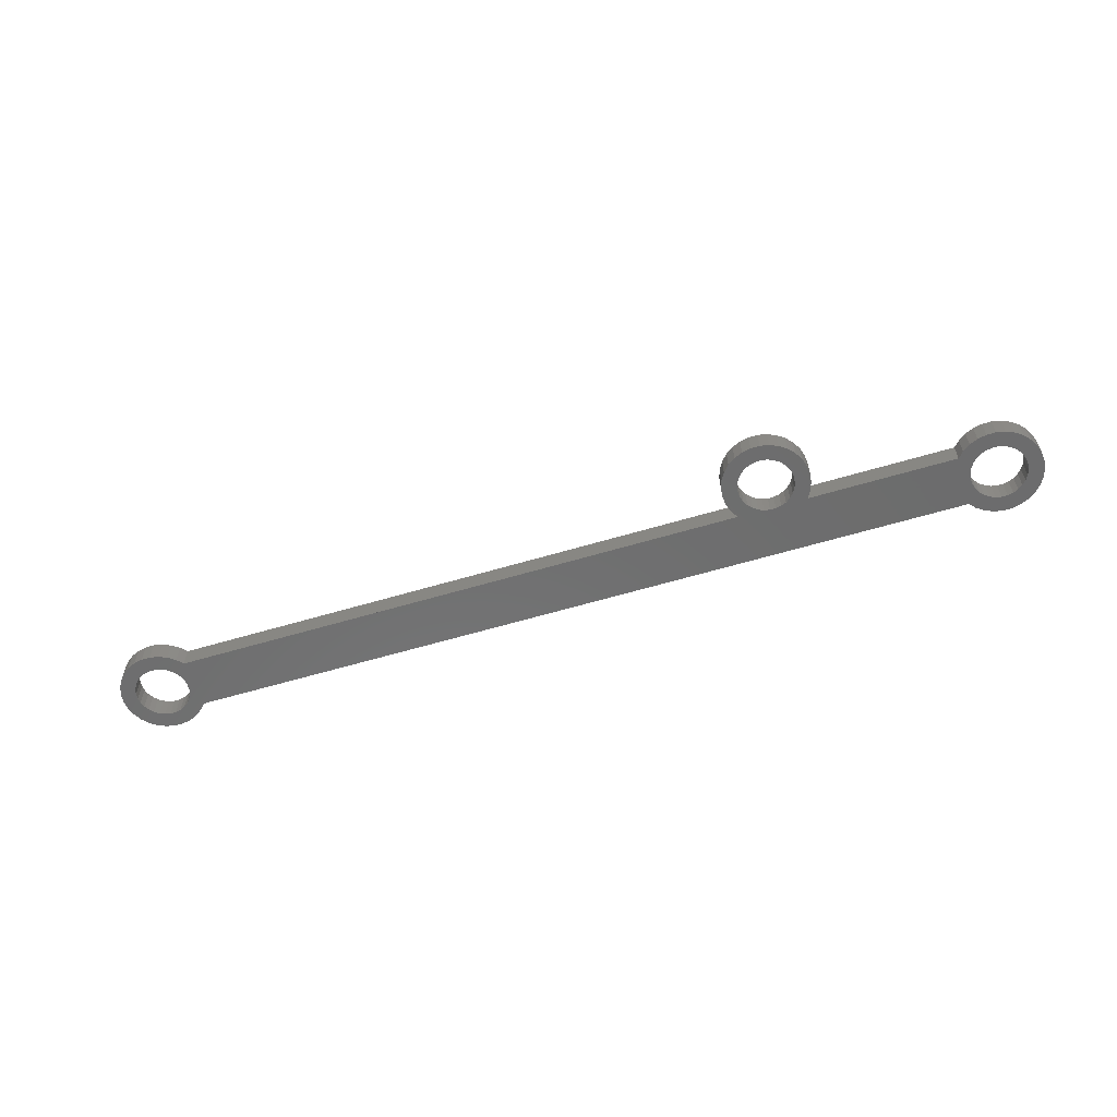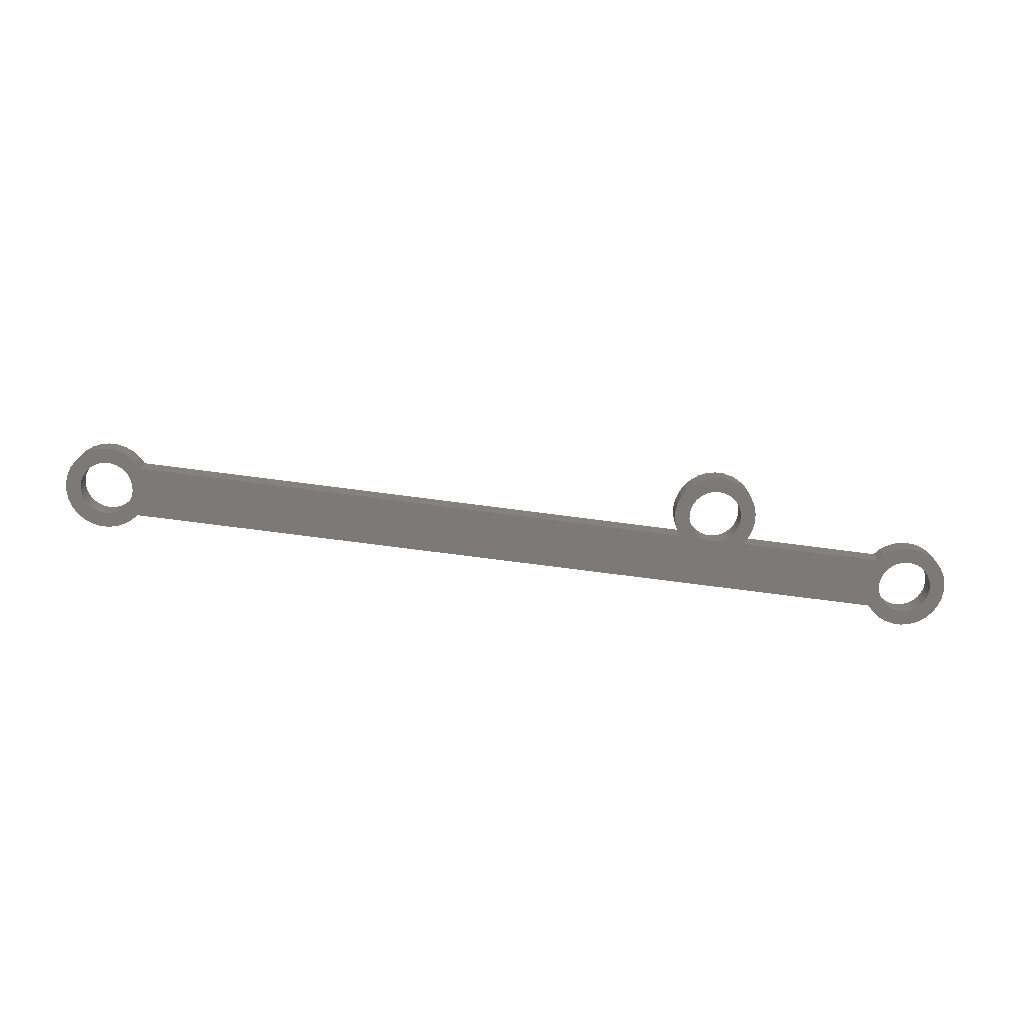
<metadata>
{"format":"stl","ext":"stl","renderer":"f3d","projection":"perspective","resolution":1024,"background":"white","views":[{"elev":-59.0,"azim":17.2,"up":"+Z"},{"elev":-73.8,"azim":-7.4,"up":"+Z"}]}
</metadata>
<code>
# stl→obj: 372 verts, 752 faces
v -5 -1.155e-15 -2.6
v -4.891 1.04 -2.6
v -4.891 -1.04 -2.6
v -4.568 2.034 -2.6
v -4.045 2.939 -2.6
v -3.346 3.716 -2.6
v -2.5 4.33 -2.6
v -1.545 4.755 -2.6
v -0.5226 4.973 -2.6
v -1.6 2.771 -2.6
v 0.5226 4.973 -2.6
v -0.3345 3.182 -2.6
v 1.545 4.755 -2.6
v 0.3345 3.182 -2.6
v 2.5 4.33 -2.6
v 1.6 2.771 -2.6
v 3.346 3.716 -2.6
v 2.141 2.378 -2.6
v 4.045 2.939 -2.6
v 2.589 1.881 -2.6
v 4.568 2.034 -2.6
v 2.923 1.302 -2.6
v 4.891 1.04 -2.6
v 3.2 -1.155e-15 -2.6
v 5 -1.155e-15 -2.6
v 3.13 0.6653 -2.6
v 0.9889 3.043 -2.6
v -0.9889 3.043 -2.6
v -2.141 2.378 -2.6
v -2.923 1.302 -2.6
v -2.589 1.881 -2.6
v -3.13 0.6653 -2.6
v -3.2 -1.377e-15 -2.6
v -3.13 -0.6653 -2.6
v -2.923 -1.302 -2.6
v -2.589 -1.881 -2.6
v -2.141 -2.378 -2.6
v -1.6 -2.771 -2.6
v 1.545 -4.755 -2.6
v 0.9889 -3.043 -2.6
v 1.086 -3 -2.6
v 3.99 -3 -2.6
v 0.3345 -3.182 -2.6
v 3.346 -3.716 -2.6
v -0.3345 -3.182 -2.6
v 2.5 -4.33 -2.6
v -0.9889 -3.043 -2.6
v 0.5226 -4.973 -2.6
v -0.5226 -4.973 -2.6
v -1.545 -4.755 -2.6
v -2.5 -4.33 -2.6
v -3.346 -3.716 -2.6
v -4.045 -2.939 -2.6
v -4.568 -2.034 -2.6
v -5 0 0
v -4.891 1.04 -4.617e-16
v -4.891 -1.04 4.617e-16
v -4.568 -2.034 9.031e-16
v -4.045 -2.939 1.305e-15
v -3.346 -3.716 1.65e-15
v -2.5 -4.33 1.923e-15
v -1.545 -4.755 2.112e-15
v -0.5226 -4.973 2.208e-15
v 0.5226 -4.973 2.208e-15
v 1.545 -4.755 2.112e-15
v 2.5 -4.33 1.923e-15
v 3.346 -3.716 1.65e-15
v 4.045 -2.939 6.526e-16
v 3.99 -3 6.661e-16
v 4.045 -2.939 1.305e-15
v 71.01 -3 0
v 71.01 -3 -2.6
v 73.91 -3 6.661e-16
v 73.91 -3 0
v 1.6 -2.771 1.231e-15
v 1.6 -2.771 -2.6
v 0.9889 -3.043 1.352e-15
v 0.3345 -3.182 1.413e-15
v -0.3345 -3.182 1.413e-15
v -0.9889 -3.043 1.352e-15
v -1.6 -2.771 1.231e-15
v -2.141 -2.378 1.056e-15
v -2.589 -1.881 8.353e-16
v -2.923 -1.302 5.78e-16
v -3.13 -0.6653 2.955e-16
v -3.2 -2.22e-16 9.861e-32
v -3.13 0.6653 -2.955e-16
v -2.923 1.302 -5.78e-16
v -2.589 1.881 -8.353e-16
v -2.141 2.378 -1.056e-15
v -1.6 2.771 -1.231e-15
v -0.9889 3.043 -1.352e-15
v -0.3345 3.182 -1.413e-15
v 0.3345 3.182 -1.413e-15
v 0.9889 3.043 -1.352e-15
v 1.6 2.771 -6.153e-16
v 1.086 3 -6.661e-16
v 1.086 3 -1.332e-15
v 2.141 2.378 -5.28e-16
v 2.589 1.881 -4.176e-16
v 2.923 1.302 -2.89e-16
v 3.13 0.6653 -1.477e-16
v 3.2 -1.377e-15 -2.6
v 3.2 -2.22e-16 9.861e-32
v 3.2 0 0
v 2.141 -2.378 -2.6
v 2.589 -1.881 -2.6
v 2.923 -1.302 -2.6
v 3.13 -0.6653 -2.6
v 3.99 3 -2.6
v 75.52 -1.027 -2.6
v 96.01 3 -2.6
v 76.55 -1.245 -2.6
v 95.95 2.939 -2.6
v 95.43 2.034 -2.6
v 77.5 -1.67 -2.6
v 78.35 -2.284 -2.6
v 96.8 -1.377e-15 -2.6
v 96.87 -0.6653 -2.6
v 95 -1.155e-15 -2.6
v 96.8 -1.155e-15 -2.6
v 98.4 -2.771 -2.6
v 98.91 -3 -2.6
v 78.99 -3 -2.6
v 95.11 1.04 -2.6
v 73.45 -1.245 -2.6
v 74.48 -1.027 -2.6
v 72.5 -1.67 -2.6
v 71.65 -2.284 -2.6
v 97.08 -1.302 -2.6
v 97.41 -1.881 -2.6
v 97.86 -2.378 -2.6
v 3.346 3.716 -1.65e-15
v 3.99 3 -1.332e-15
v 2.5 4.33 -1.923e-15
v 1.545 4.755 -2.112e-15
v 0.5226 4.973 -2.208e-15
v -0.5226 4.973 -2.208e-15
v -1.545 4.755 -2.112e-15
v -2.5 4.33 -1.923e-15
v -3.346 3.716 -1.65e-15
v -4.045 2.939 -1.305e-15
v -4.568 2.034 -9.031e-16
v 2.141 -2.378 1.056e-15
v 2.589 -1.881 8.353e-16
v 5 0 0
v 4.891 -1.04 4.617e-16
v 3.13 -0.6653 2.955e-16
v 2.923 -1.302 5.78e-16
v 4.568 -2.034 9.031e-16
v 4.568 -2.034 4.516e-16
v 98.91 3 -6.661e-16
v 4.891 -1.04 2.308e-16
v 75.33 -2.818 6.256e-16
v 75.99 -2.957 6.565e-16
v 74.01 -2.957 6.565e-16
v 74.67 -2.818 6.256e-16
v 76.09 -3 6.661e-16
v 96.01 -3 6.661e-16
v 95.95 -2.939 6.526e-16
v 95.43 -2.034 4.516e-16
v 95.11 -1.04 2.308e-16
v 95 0 0
v 97.08 1.302 -2.89e-16
v 97.41 1.881 -4.176e-16
v 97.86 2.378 -5.28e-16
v 98.4 2.771 -6.153e-16
v 96.87 0.6653 -1.477e-16
v 96.8 0 0
v 74.01 -2.957 -2.6
v 73.4 -3.229 1.016e-16
v 73.4 -3.229 -2.6
v 70.11 -4.96 8.706e-16
v 70 -6 1.332e-15
v 70.11 -7.04 1.794e-15
v 70.95 -8.939 2.637e-15
v 70.43 -8.034 2.235e-15
v 71.65 -9.716 2.982e-15
v 72.5 -10.33 3.255e-15
v 73.45 -10.76 3.444e-15
v 74.48 -10.97 3.541e-15
v 72.41 -7.881 2.168e-15
v 72.08 -7.302 1.91e-15
v 74.01 -9.043 2.684e-15
v 73.4 -8.771 2.563e-15
v 75.52 -10.97 3.541e-15
v 75.33 -9.182 2.746e-15
v 74.67 -9.182 2.746e-15
v 76.55 -10.76 3.444e-15
v 75.99 -9.043 2.684e-15
v 77.5 -10.33 3.255e-15
v 77.14 -8.378 2.388e-15
v 76.6 -8.771 2.563e-15
v 78.35 -9.716 2.982e-15
v 77.59 -7.881 2.168e-15
v 79.05 -8.939 2.637e-15
v 71.87 -6.665 1.628e-15
v 78.13 -5.335 1.037e-15
v 78.2 -6 1.332e-15
v 80 -6 1.332e-15
v 77.92 -4.698 7.543e-16
v 79.89 -4.96 8.706e-16
v 77.59 -4.119 4.97e-16
v 79.57 -3.966 4.291e-16
v 78.13 -6.665 1.628e-15
v 77.92 -7.302 1.91e-15
v 79.89 -7.04 1.794e-15
v 76.09 -3 0
v 76.6 -3.229 1.016e-16
v 78.99 -3 0
v 79.05 -3.061 2.712e-17
v 77.14 -3.622 2.762e-16
v 72.08 -4.698 7.543e-16
v 72.41 -4.119 4.97e-16
v 79.57 -8.034 2.235e-15
v 72.86 -8.378 2.388e-15
v 72.86 -3.622 2.762e-16
v 70.95 -3.061 2.712e-17
v 70.43 -3.966 4.291e-16
v 71.8 -6 1.332e-15
v 71.87 -5.335 1.037e-15
v 70.95 -3.061 -2.6
v 96.01 3 -1.332e-15
v 98.91 3 -1.332e-15
v 79.05 -3.061 -2.6
v 96.01 -3 -2.6
v 99.01 -3.043 1.352e-15
v 99.01 -3.043 -2.6
v 98.4 -2.771 1.231e-15
v 97.86 -2.378 1.056e-15
v 97.41 -1.881 8.353e-16
v 97.08 -1.302 5.78e-16
v 96.87 -0.6653 2.955e-16
v 96.8 -2.22e-16 9.861e-32
v 96.87 0.6653 -2.6
v 96.65 3.716 -2.6
v 97.5 4.33 -2.6
v 97.41 1.881 -2.6
v 98.45 4.755 -2.6
v 97.86 2.378 -2.6
v 99.48 4.973 -2.6
v 99.01 3.043 -2.6
v 100.5 4.973 -2.6
v 99.67 3.182 -2.6
v 101.5 4.755 -2.6
v 100.3 3.182 -2.6
v 102.5 4.33 -2.6
v 101.6 2.771 -2.6
v 103.3 3.716 -2.6
v 102.1 2.378 -2.6
v 104 2.939 -2.6
v 102.6 1.881 -2.6
v 104.6 2.034 -2.6
v 102.9 1.302 -2.6
v 104.9 1.04 -2.6
v 103.1 0.6653 -2.6
v 105 -1.155e-15 -2.6
v 103.1 -0.6653 -2.6
v 104.9 -1.04 -2.6
v 102.9 -1.302 -2.6
v 104.6 -2.034 -2.6
v 102.6 -1.881 -2.6
v 104 -2.939 -2.6
v 102.1 -2.378 -2.6
v 101.6 -2.771 -2.6
v 103.3 -3.716 -2.6
v 101 -3.043 -2.6
v 102.5 -4.33 -2.6
v 100.3 -3.182 -2.6
v 99.67 -3.182 -2.6
v 101.5 -4.755 -2.6
v 100.5 -4.973 -2.6
v 103.2 -1.377e-15 -2.6
v 101 3.043 -2.6
v 98.4 2.771 -2.6
v 97.08 1.302 -2.6
v 99.48 -4.973 -2.6
v 98.45 -4.755 -2.6
v 97.5 -4.33 -2.6
v 96.65 -3.716 -2.6
v 96.65 3.716 -1.65e-15
v 99.01 3.043 -1.352e-15
v 95.11 -1.04 4.617e-16
v 95.95 -2.939 1.305e-15
v 95.43 -2.034 9.031e-16
v 103.1 0.6653 -2.955e-16
v 103.2 -2.22e-16 9.861e-32
v 105 0 0
v 96.65 -3.716 1.65e-15
v 97.5 -4.33 1.923e-15
v 98.45 -4.755 2.112e-15
v 99.48 -4.973 2.208e-15
v 99.67 -3.182 1.413e-15
v 100.5 -4.973 2.208e-15
v 100.3 -3.182 1.413e-15
v 101.5 -4.755 2.112e-15
v 101 -3.043 1.352e-15
v 102.5 -4.33 1.923e-15
v 102.1 -2.378 1.056e-15
v 101.6 -2.771 1.231e-15
v 103.3 -3.716 1.65e-15
v 102.6 -1.881 8.353e-16
v 104 -2.939 1.305e-15
v 102.9 -1.302 5.78e-16
v 104.6 -2.034 9.031e-16
v 103.1 -0.6653 2.955e-16
v 104.9 -1.04 4.617e-16
v 102.6 1.881 -8.353e-16
v 102.9 1.302 -5.78e-16
v 104.6 2.034 -9.031e-16
v 102.1 2.378 -1.056e-15
v 104 2.939 -1.305e-15
v 101 3.043 -1.352e-15
v 101.6 2.771 -1.231e-15
v 103.3 3.716 -1.65e-15
v 100.3 3.182 -1.413e-15
v 102.5 4.33 -1.923e-15
v 99.67 3.182 -1.413e-15
v 101.5 4.755 -2.112e-15
v 104.9 1.04 -4.617e-16
v 100.5 4.973 -2.208e-15
v 97.5 4.33 -1.923e-15
v 98.45 4.755 -2.112e-15
v 99.48 4.973 -2.208e-15
v 76.6 -3.229 -2.6
v 75.99 -2.957 -2.6
v 75.33 -2.818 -2.6
v 74.67 -2.818 -2.6
v 70 -6 -2.6
v 70.11 -4.96 -2.6
v 70.11 -7.04 -2.6
v 70.43 -3.966 -2.6
v 77.14 -3.622 -2.6
v 77.59 -4.119 -2.6
v 79.57 -3.966 -2.6
v 77.92 -4.698 -2.6
v 79.89 -4.96 -2.6
v 78.2 -6 -2.6
v 80 -6 -2.6
v 78.13 -6.665 -2.6
v 79.89 -7.04 -2.6
v 77.92 -7.302 -2.6
v 79.57 -8.034 -2.6
v 77.14 -8.378 -2.6
v 79.05 -8.939 -2.6
v 76.6 -8.771 -2.6
v 78.35 -9.716 -2.6
v 75.33 -9.182 -2.6
v 77.5 -10.33 -2.6
v 74.01 -9.043 -2.6
v 76.55 -10.76 -2.6
v 75.52 -10.97 -2.6
v 74.48 -10.97 -2.6
v 73.45 -10.76 -2.6
v 72.5 -10.33 -2.6
v 71.65 -9.716 -2.6
v 70.95 -8.939 -2.6
v 70.43 -8.034 -2.6
v 71.8 -6 -2.6
v 71.87 -5.335 -2.6
v 71.87 -6.665 -2.6
v 72.08 -7.302 -2.6
v 72.41 -7.881 -2.6
v 72.86 -8.378 -2.6
v 73.4 -8.771 -2.6
v 74.67 -9.182 -2.6
v 75.99 -9.043 -2.6
v 77.59 -7.881 -2.6
v 78.13 -5.335 -2.6
v 72.86 -3.622 -2.6
v 72.41 -4.119 -2.6
v 72.08 -4.698 -2.6
f 1 2 3
f 3 2 4
f 3 4 5
f 3 5 6
f 3 6 7
f 3 7 8
f 3 8 9
f 10 9 11
f 12 11 13
f 14 13 15
f 16 15 17
f 18 17 19
f 20 19 21
f 22 21 23
f 24 23 25
f 26 23 24
f 20 21 22
f 18 19 20
f 16 17 18
f 27 15 16
f 14 15 27
f 12 13 14
f 28 11 12
f 10 11 28
f 29 9 10
f 30 3 31
f 31 9 29
f 3 9 31
f 32 3 30
f 33 3 32
f 34 3 33
f 35 3 34
f 3 35 36
f 36 37 3
f 37 38 3
f 38 39 3
f 40 41 42
f 40 42 43
f 43 42 44
f 43 44 45
f 45 44 46
f 45 46 47
f 47 46 39
f 47 39 38
f 3 39 48
f 3 48 49
f 3 49 50
f 3 50 51
f 3 51 52
f 3 52 53
f 3 53 54
f 22 23 26
f 1 55 2
f 2 55 56
f 1 3 55
f 55 3 57
f 3 54 57
f 57 54 58
f 54 53 58
f 58 53 59
f 53 52 59
f 59 52 60
f 60 52 51
f 61 60 51
f 61 51 50
f 62 61 50
f 62 50 49
f 63 62 49
f 63 49 48
f 64 63 48
f 64 48 39
f 65 64 39
f 65 39 46
f 66 65 46
f 66 46 44
f 67 66 44
f 67 44 42
f 68 67 69
f 69 67 42
f 70 67 68
f 71 42 72
f 72 42 41
f 73 71 74
f 69 71 73
f 69 42 71
f 75 76 77
f 77 76 41
f 40 77 41
f 77 40 78
f 78 40 43
f 78 43 79
f 79 43 45
f 79 45 80
f 80 45 47
f 80 47 81
f 81 47 38
f 81 38 82
f 82 38 37
f 83 82 37
f 36 83 37
f 84 83 36
f 35 84 36
f 85 84 35
f 34 85 35
f 86 85 34
f 33 86 34
f 32 87 86
f 33 32 86
f 30 88 87
f 32 30 87
f 31 89 88
f 30 31 88
f 29 90 89
f 31 29 89
f 10 91 90
f 29 10 90
f 28 92 91
f 10 28 91
f 12 93 92
f 28 12 92
f 14 94 93
f 12 14 93
f 27 95 94
f 14 27 94
f 16 96 97
f 95 16 98
f 98 16 97
f 27 16 95
f 18 99 96
f 16 18 96
f 100 99 20
f 20 99 18
f 101 100 22
f 22 100 20
f 102 101 26
f 26 101 22
f 103 104 24
f 24 104 105
f 24 105 102
f 24 102 26
f 41 76 72
f 72 76 106
f 106 107 72
f 107 108 72
f 108 109 72
f 109 103 72
f 103 24 72
f 72 24 25
f 72 25 23
f 23 21 72
f 21 19 72
f 19 110 72
f 111 110 112
f 113 112 114
f 113 114 115
f 113 115 116
f 117 118 119
f 116 120 121
f 116 121 118
f 116 118 117
f 122 123 124
f 116 125 120
f 115 125 116
f 126 110 127
f 127 110 111
f 113 111 112
f 128 110 126
f 129 110 128
f 72 110 129
f 117 119 130
f 117 130 131
f 117 131 132
f 117 132 122
f 117 122 124
f 110 17 133
f 19 17 110
f 134 110 133
f 15 135 17
f 17 135 133
f 13 136 15
f 15 136 135
f 11 137 13
f 13 137 136
f 9 138 11
f 11 138 137
f 8 139 9
f 9 139 138
f 7 140 8
f 8 140 139
f 6 141 7
f 7 141 140
f 5 142 6
f 6 142 141
f 4 143 5
f 5 143 142
f 2 56 4
f 4 56 143
f 56 55 57
f 59 56 58
f 58 56 57
f 60 56 59
f 61 56 60
f 62 56 61
f 63 56 62
f 83 56 63
f 83 84 56
f 80 81 64
f 78 79 65
f 77 78 66
f 144 75 67
f 145 144 70
f 84 85 56
f 146 105 147
f 105 104 147
f 104 148 147
f 147 149 150
f 150 145 70
f 70 144 67
f 67 75 66
f 75 77 66
f 66 78 65
f 65 79 64
f 79 80 64
f 64 81 63
f 81 82 63
f 82 83 63
f 87 88 56
f 149 145 150
f 89 56 88
f 90 56 89
f 91 56 90
f 136 56 91
f 136 91 92
f 135 92 93
f 133 93 94
f 134 94 95
f 134 95 98
f 133 94 134
f 135 93 133
f 136 92 135
f 137 56 136
f 138 56 137
f 139 56 138
f 140 56 139
f 141 56 140
f 142 56 141
f 143 56 142
f 148 149 147
f 85 86 56
f 86 87 56
f 70 68 151
f 150 70 151
f 100 101 152
f 152 97 96
f 101 102 152
f 99 152 96
f 99 100 152
f 102 105 152
f 146 153 152
f 68 69 152
f 105 146 152
f 153 151 152
f 151 68 152
f 154 155 152
f 69 156 152
f 69 73 156
f 156 157 152
f 155 158 152
f 158 159 160
f 158 160 161
f 158 161 162
f 158 162 163
f 164 165 163
f 158 163 165
f 158 165 166
f 158 167 152
f 158 166 167
f 157 154 152
f 163 168 164
f 163 169 168
f 170 156 73
f 171 170 74
f 74 170 73
f 172 170 171
f 173 174 175
f 176 173 177
f 177 173 175
f 178 173 176
f 179 173 178
f 180 173 179
f 181 173 180
f 182 173 181
f 182 183 173
f 184 185 186
f 187 188 189
f 190 187 191
f 192 193 194
f 195 192 196
f 183 197 173
f 198 199 200
f 201 198 202
f 203 201 204
f 205 206 207
f 208 209 210
f 211 212 204
f 212 203 204
f 204 201 202
f 202 198 200
f 213 214 173
f 200 199 207
f 199 205 207
f 207 206 215
f 215 195 196
f 196 192 194
f 194 193 191
f 193 190 191
f 191 187 189
f 189 188 186
f 188 184 186
f 186 185 181
f 185 216 181
f 216 182 181
f 206 195 215
f 217 173 214
f 171 173 217
f 71 173 171
f 71 171 74
f 218 173 71
f 219 173 218
f 209 211 210
f 209 212 211
f 197 220 173
f 220 221 173
f 221 213 173
f 222 218 72
f 222 72 129
f 72 218 71
f 144 106 75
f 75 106 76
f 98 97 134
f 134 97 152
f 223 152 224
f 134 152 223
f 223 112 134
f 134 112 110
f 104 103 148
f 148 103 109
f 210 225 124
f 124 225 117
f 211 225 210
f 158 208 210
f 159 158 210
f 226 159 210
f 124 226 210
f 124 123 226
f 227 228 229
f 229 228 123
f 229 123 122
f 229 122 230
f 230 122 132
f 231 230 132
f 131 231 132
f 232 231 131
f 130 232 131
f 233 232 130
f 119 233 130
f 234 233 119
f 118 234 119
f 121 235 168
f 234 121 169
f 169 121 168
f 118 121 234
f 120 125 121
f 121 125 115
f 121 115 114
f 121 114 236
f 235 236 237
f 238 237 239
f 240 239 241
f 242 241 243
f 244 243 245
f 246 245 247
f 248 247 249
f 250 249 251
f 252 251 253
f 254 253 255
f 256 255 257
f 258 257 259
f 258 259 260
f 260 261 262
f 262 263 264
f 265 266 267
f 267 268 269
f 270 271 228
f 271 272 123
f 271 123 228
f 268 271 270
f 268 270 269
f 266 268 267
f 263 266 265
f 263 265 264
f 261 263 262
f 259 261 260
f 273 257 258
f 256 257 273
f 254 255 256
f 252 253 254
f 250 251 252
f 248 249 250
f 274 247 248
f 246 247 274
f 244 245 246
f 242 243 244
f 275 241 242
f 240 241 275
f 238 239 240
f 276 237 238
f 235 237 276
f 121 236 235
f 123 272 277
f 123 277 278
f 123 278 279
f 123 279 280
f 123 280 226
f 236 114 112
f 236 112 223
f 236 223 281
f 148 109 149
f 149 109 108
f 149 108 145
f 145 108 107
f 145 107 144
f 144 107 106
f 147 153 146
f 150 151 153
f 147 150 153
f 242 282 224
f 167 242 224
f 152 167 224
f 167 275 242
f 275 167 166
f 240 275 166
f 240 166 165
f 238 240 165
f 238 165 164
f 276 238 164
f 276 164 168
f 235 276 168
f 169 163 283
f 284 169 285
f 285 169 283
f 286 287 288
f 234 169 284
f 233 234 289
f 232 233 290
f 230 231 291
f 229 230 292
f 293 227 294
f 295 293 296
f 297 295 298
f 299 300 301
f 302 299 303
f 304 302 305
f 306 304 307
f 308 309 310
f 311 308 312
f 313 314 315
f 316 313 317
f 282 318 319
f 309 286 320
f 321 224 319
f 224 282 319
f 319 318 317
f 318 316 317
f 317 313 315
f 315 314 312
f 314 311 312
f 312 308 310
f 310 309 320
f 320 286 288
f 288 287 307
f 287 306 307
f 307 304 305
f 305 302 303
f 303 299 301
f 301 300 298
f 300 297 298
f 298 295 296
f 296 293 294
f 294 227 292
f 227 229 292
f 292 230 291
f 291 231 290
f 231 232 290
f 290 233 289
f 289 234 284
f 223 322 281
f 223 323 322
f 223 324 323
f 223 321 324
f 223 224 321
f 283 163 162
f 162 161 283
f 283 161 285
f 161 160 285
f 285 160 284
f 160 159 284
f 280 159 226
f 289 159 280
f 284 159 289
f 325 209 208
f 155 325 208
f 158 155 208
f 155 326 325
f 326 155 154
f 327 326 154
f 327 154 157
f 328 327 157
f 328 157 156
f 170 328 156
f 329 330 331
f 331 330 332
f 331 332 222
f 331 222 129
f 331 129 128
f 331 128 126
f 331 126 127
f 172 127 111
f 328 111 113
f 327 113 116
f 325 116 117
f 333 117 225
f 334 225 335
f 336 335 337
f 338 337 339
f 340 339 341
f 342 341 343
f 344 343 345
f 346 345 347
f 348 347 349
f 350 349 351
f 331 351 352
f 331 352 353
f 331 353 354
f 331 354 355
f 331 355 356
f 331 356 357
f 331 357 358
f 359 331 360
f 361 331 359
f 338 339 340
f 362 331 361
f 363 331 362
f 364 331 363
f 350 351 365
f 331 364 365
f 331 365 351
f 366 349 350
f 348 349 366
f 367 347 348
f 346 347 367
f 368 343 344
f 342 343 368
f 344 345 346
f 369 337 338
f 334 335 336
f 336 337 369
f 326 116 325
f 327 116 326
f 325 117 333
f 170 111 328
f 172 111 170
f 370 127 172
f 371 127 370
f 331 127 371
f 328 113 327
f 360 331 372
f 372 331 371
f 333 225 334
f 340 341 342
f 172 171 217
f 370 172 217
f 329 174 330
f 330 174 173
f 330 173 332
f 332 173 219
f 332 219 222
f 222 219 218
f 370 217 214
f 371 370 214
f 371 214 213
f 372 371 213
f 372 213 221
f 360 372 221
f 360 221 220
f 359 360 220
f 220 197 361
f 359 220 361
f 197 183 362
f 361 197 362
f 183 182 363
f 362 183 363
f 182 216 364
f 363 182 364
f 185 365 216
f 216 365 364
f 184 350 185
f 185 350 365
f 188 366 184
f 184 366 350
f 187 348 188
f 188 348 366
f 190 367 187
f 187 367 348
f 193 346 190
f 190 346 367
f 192 344 193
f 193 344 346
f 195 368 192
f 192 368 344
f 206 342 195
f 195 342 368
f 205 340 206
f 206 340 342
f 199 338 205
f 205 338 340
f 199 198 338
f 338 198 369
f 198 201 369
f 369 201 336
f 201 203 336
f 336 203 334
f 203 212 334
f 334 212 333
f 333 212 209
f 325 333 209
f 335 225 211
f 204 335 211
f 337 335 204
f 202 337 204
f 339 337 202
f 200 339 202
f 207 341 339
f 200 207 339
f 215 343 341
f 207 215 341
f 196 345 343
f 215 196 343
f 194 347 345
f 196 194 345
f 191 349 347
f 194 191 347
f 189 351 349
f 191 189 349
f 186 352 351
f 189 186 351
f 181 353 352
f 186 181 352
f 180 354 353
f 181 180 353
f 179 355 354
f 180 179 354
f 178 356 355
f 179 178 355
f 357 356 176
f 176 356 178
f 358 357 177
f 177 357 176
f 331 358 175
f 175 358 177
f 329 331 174
f 174 331 175
f 293 270 227
f 227 270 228
f 244 318 282
f 242 244 282
f 246 316 318
f 244 246 318
f 274 313 316
f 246 274 316
f 248 314 313
f 274 248 313
f 250 311 314
f 248 250 314
f 308 311 252
f 252 311 250
f 309 308 254
f 254 308 252
f 286 309 256
f 256 309 254
f 287 286 273
f 273 286 256
f 287 273 306
f 306 273 258
f 306 258 304
f 304 258 260
f 304 260 302
f 302 260 262
f 302 262 299
f 299 262 264
f 299 264 300
f 300 264 265
f 300 265 297
f 297 265 267
f 297 267 295
f 295 267 269
f 295 269 293
f 293 269 270
f 289 280 279
f 290 289 279
f 290 279 278
f 291 290 278
f 291 278 277
f 292 291 277
f 292 277 272
f 294 292 272
f 294 272 271
f 296 294 271
f 296 271 268
f 298 296 268
f 298 268 266
f 301 298 266
f 301 266 263
f 303 301 263
f 303 263 261
f 305 303 261
f 305 261 259
f 307 305 259
f 307 259 257
f 288 307 257
f 257 255 320
f 288 257 320
f 255 253 310
f 320 255 310
f 253 251 312
f 310 253 312
f 251 249 315
f 312 251 315
f 247 317 249
f 249 317 315
f 245 319 247
f 247 319 317
f 243 321 245
f 245 321 319
f 241 324 243
f 243 324 321
f 239 323 241
f 241 323 324
f 237 322 239
f 239 322 323
f 236 281 237
f 237 281 322

</code>
